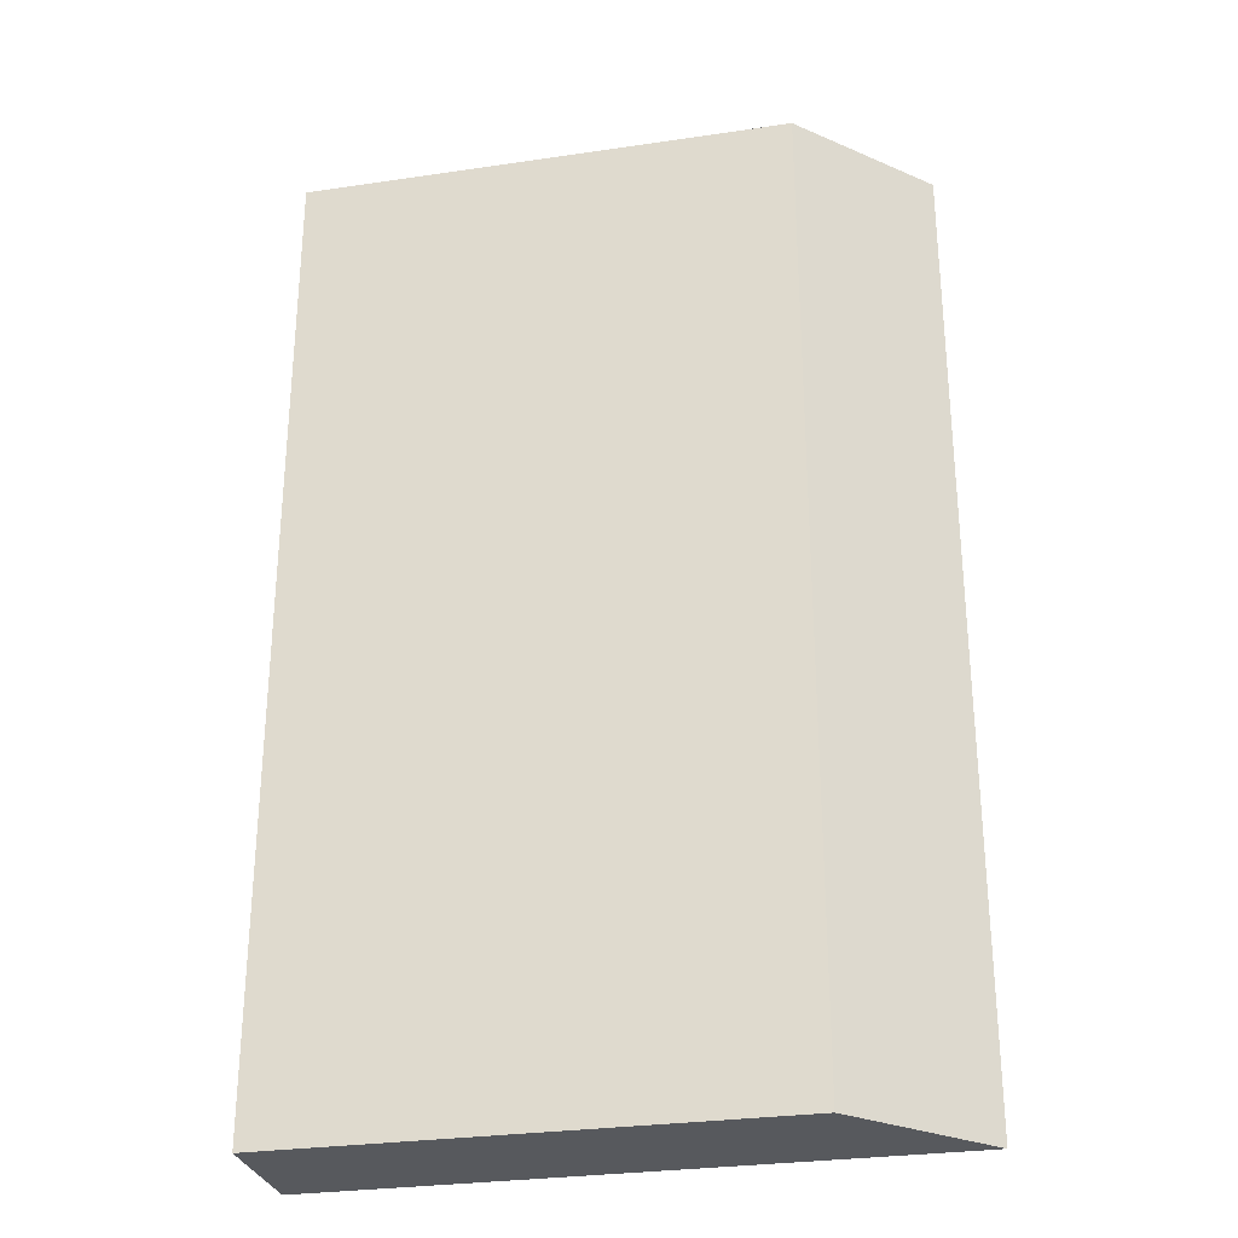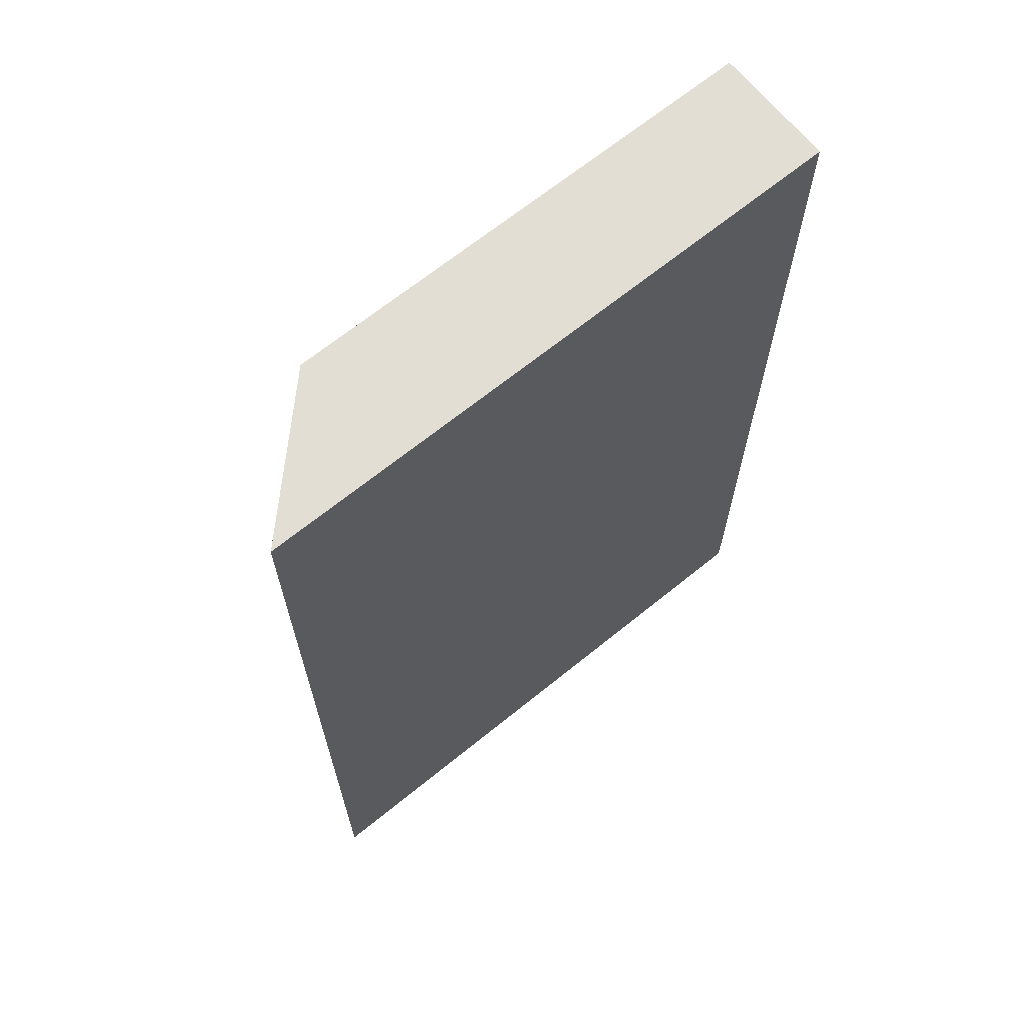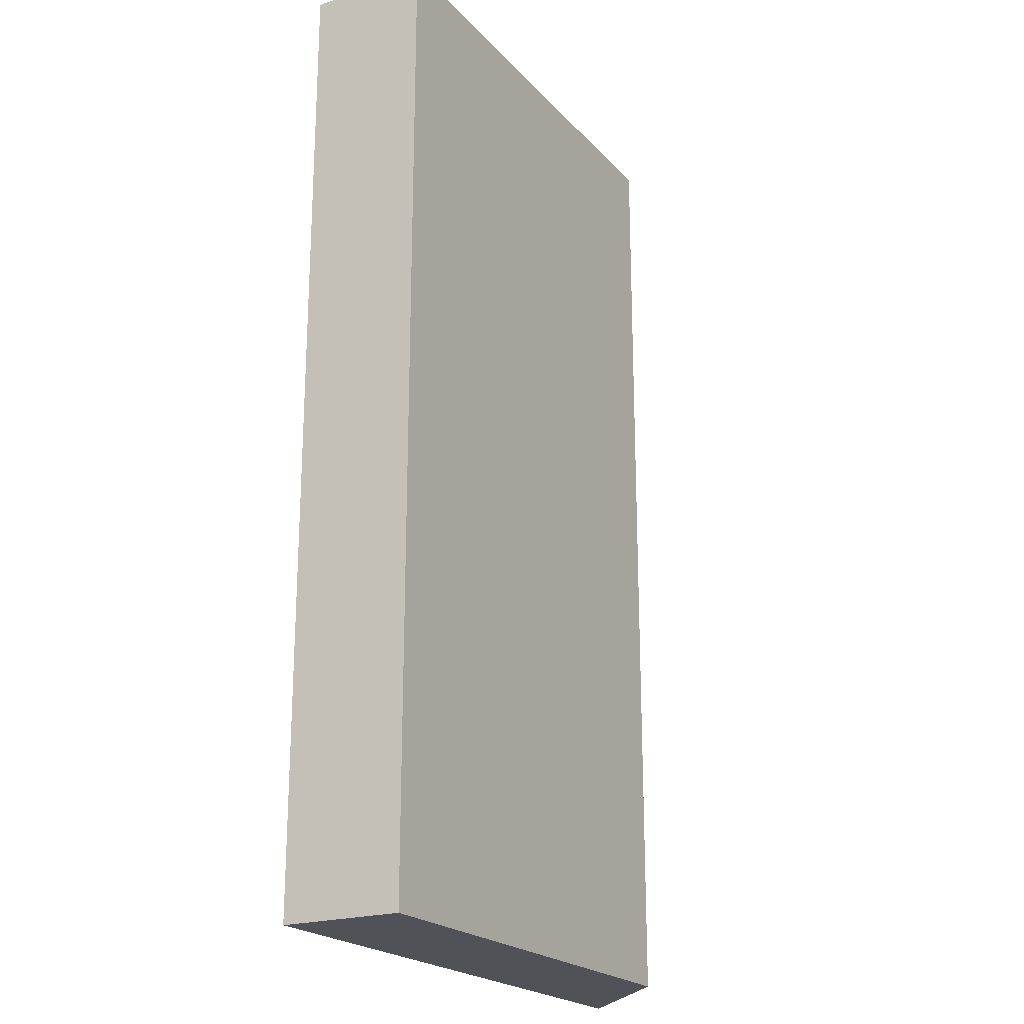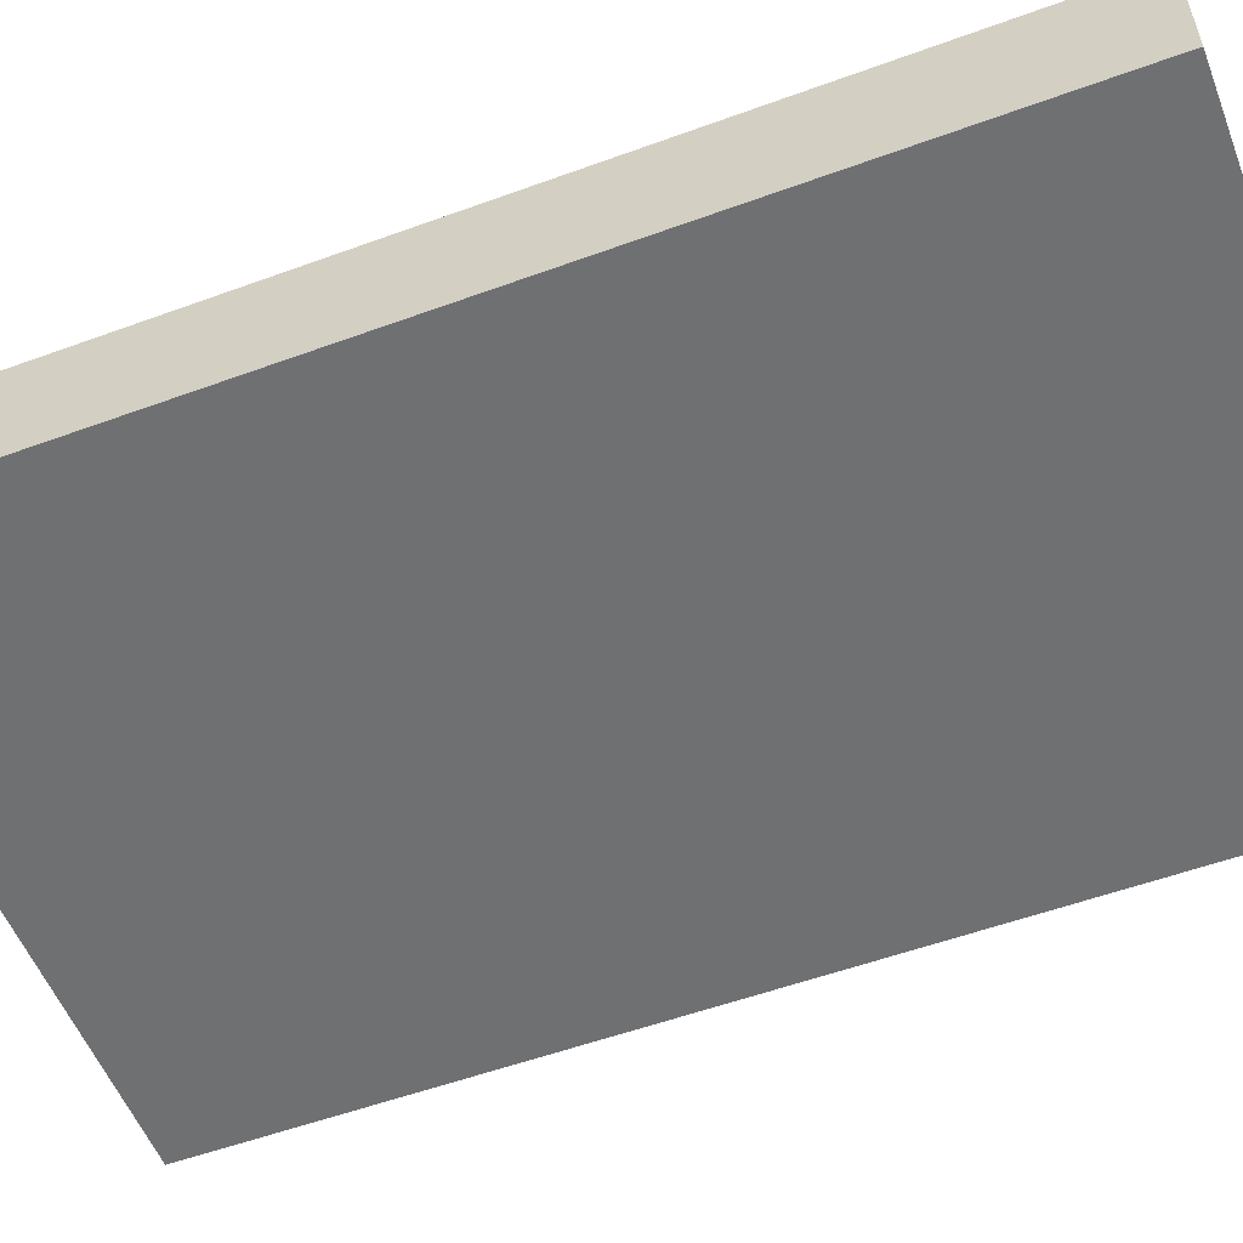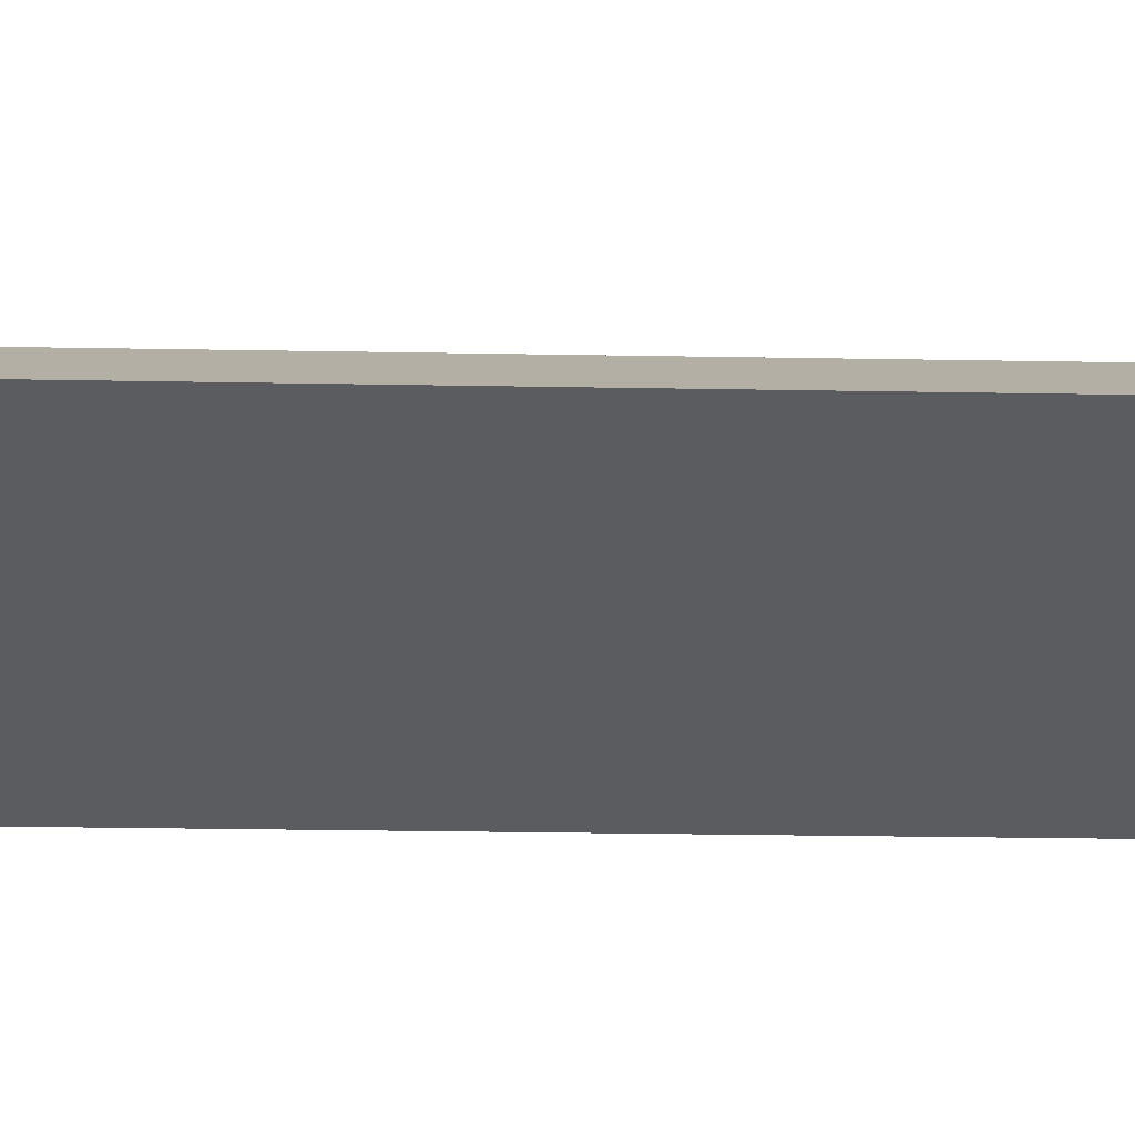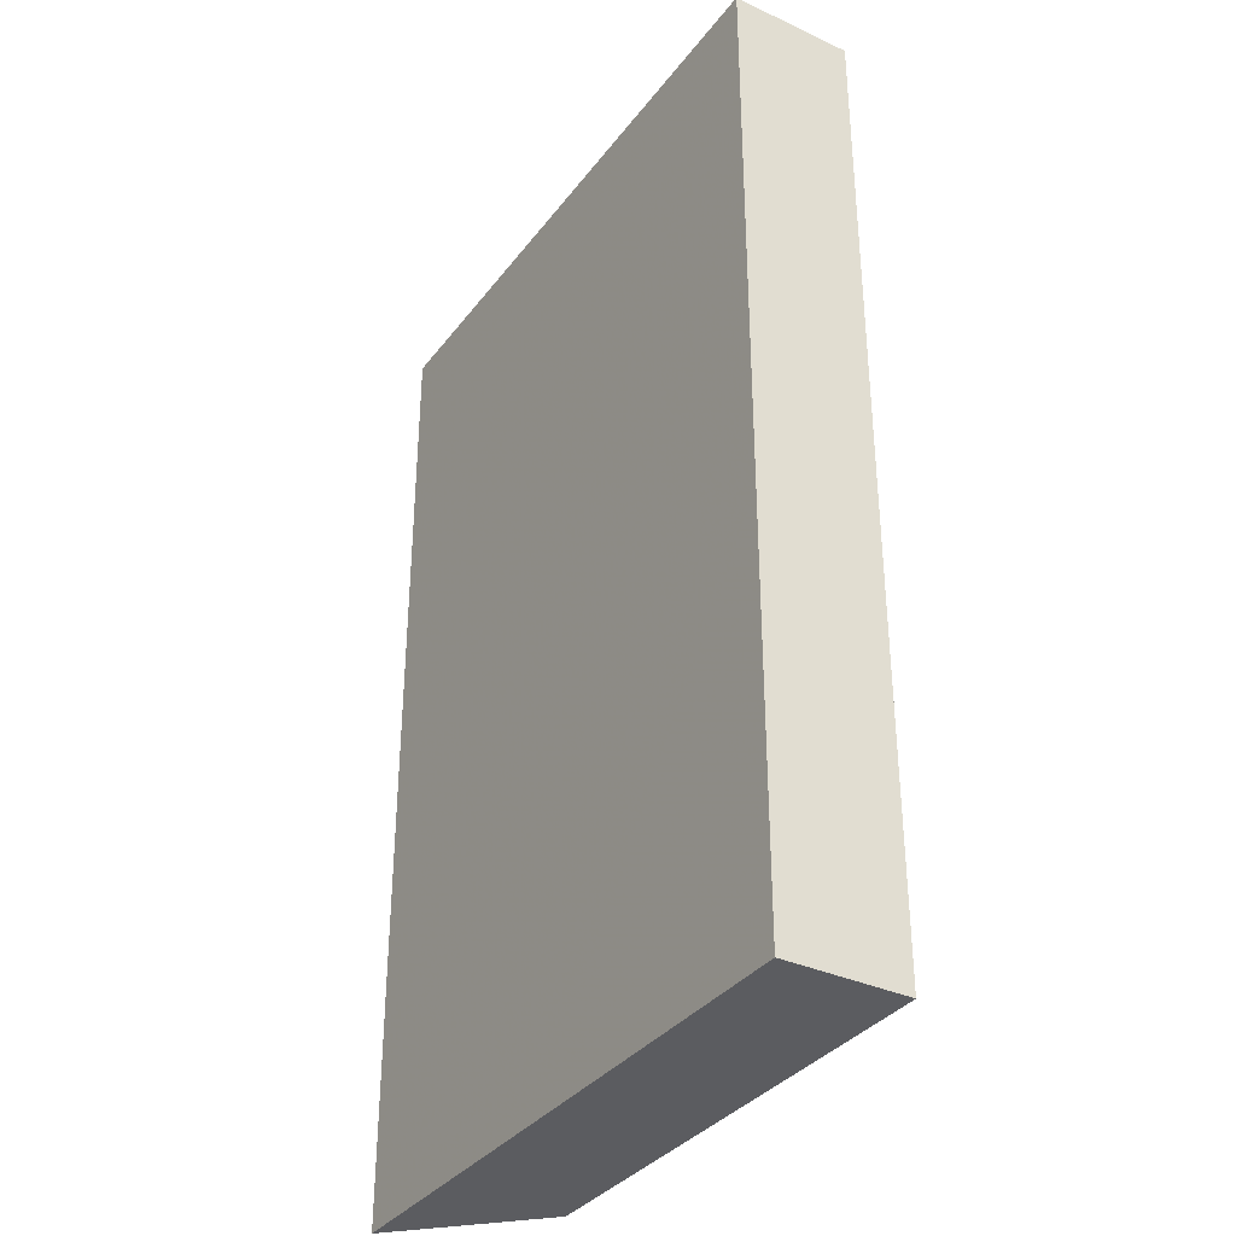
<metadata>
{"format":"obj","ext":"obj","renderer":"f3d","projection":"perspective","resolution":1024,"background":"white","views":[{"elev":-29.0,"azim":-167.6,"up":"+Z"},{"elev":67.3,"azim":-39.1,"up":"+Z"},{"elev":-21.4,"azim":119.7,"up":"+Z"},{"elev":-54.9,"azim":111.1,"up":"+Y"},{"elev":-33.8,"azim":-91.3,"up":"+Y"},{"elev":-34.8,"azim":58.3,"up":"+Z"}]}
</metadata>
<code>
v 848 864 128
v 928 880 128
v 864 880 128
v 928 864 128
v 928 864 0
v 864 880 0
v 928 880 0
v 848 864 0
f 1 2 3
f 1 4 2
f 5 6 7
f 5 8 6
f 2 5 7
f 2 4 5
f 4 8 5
f 4 1 8
f 3 7 6
f 3 2 7
f 1 6 8
f 1 3 6

</code>
